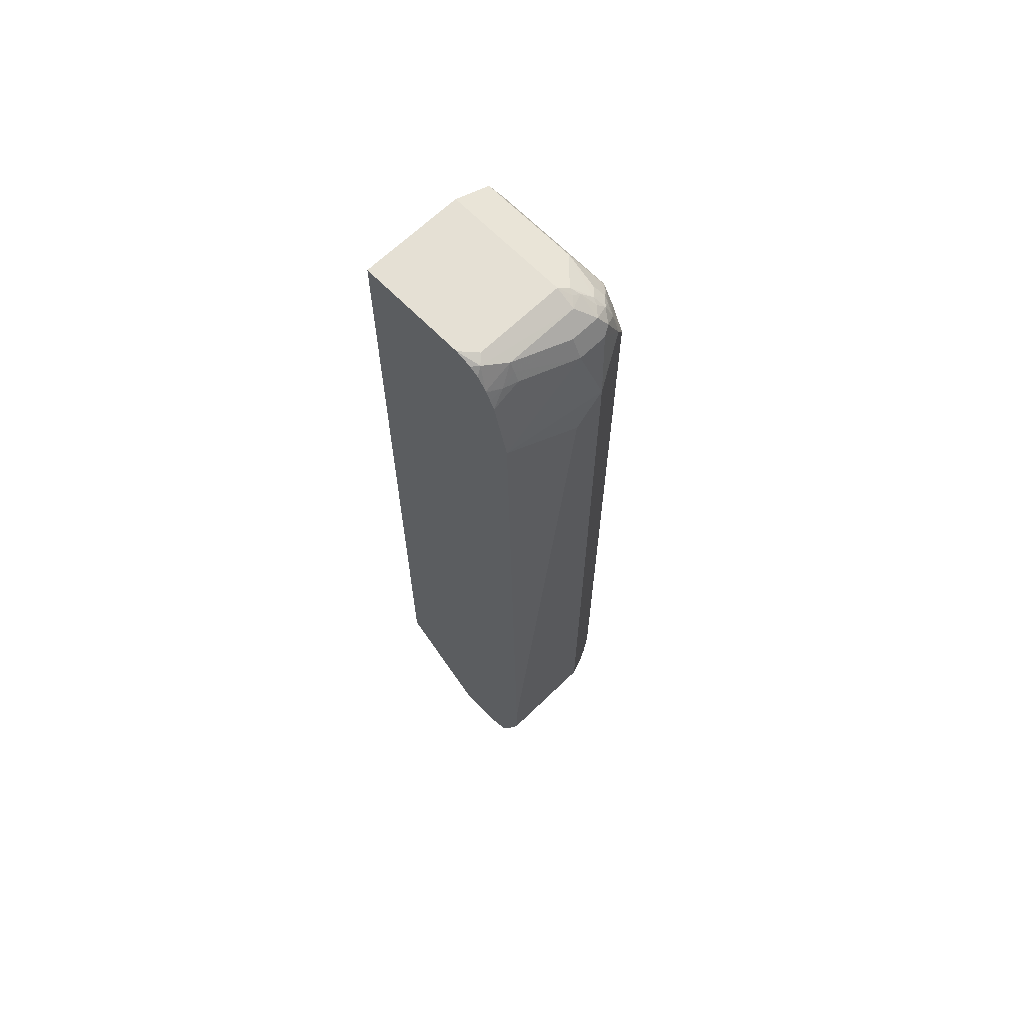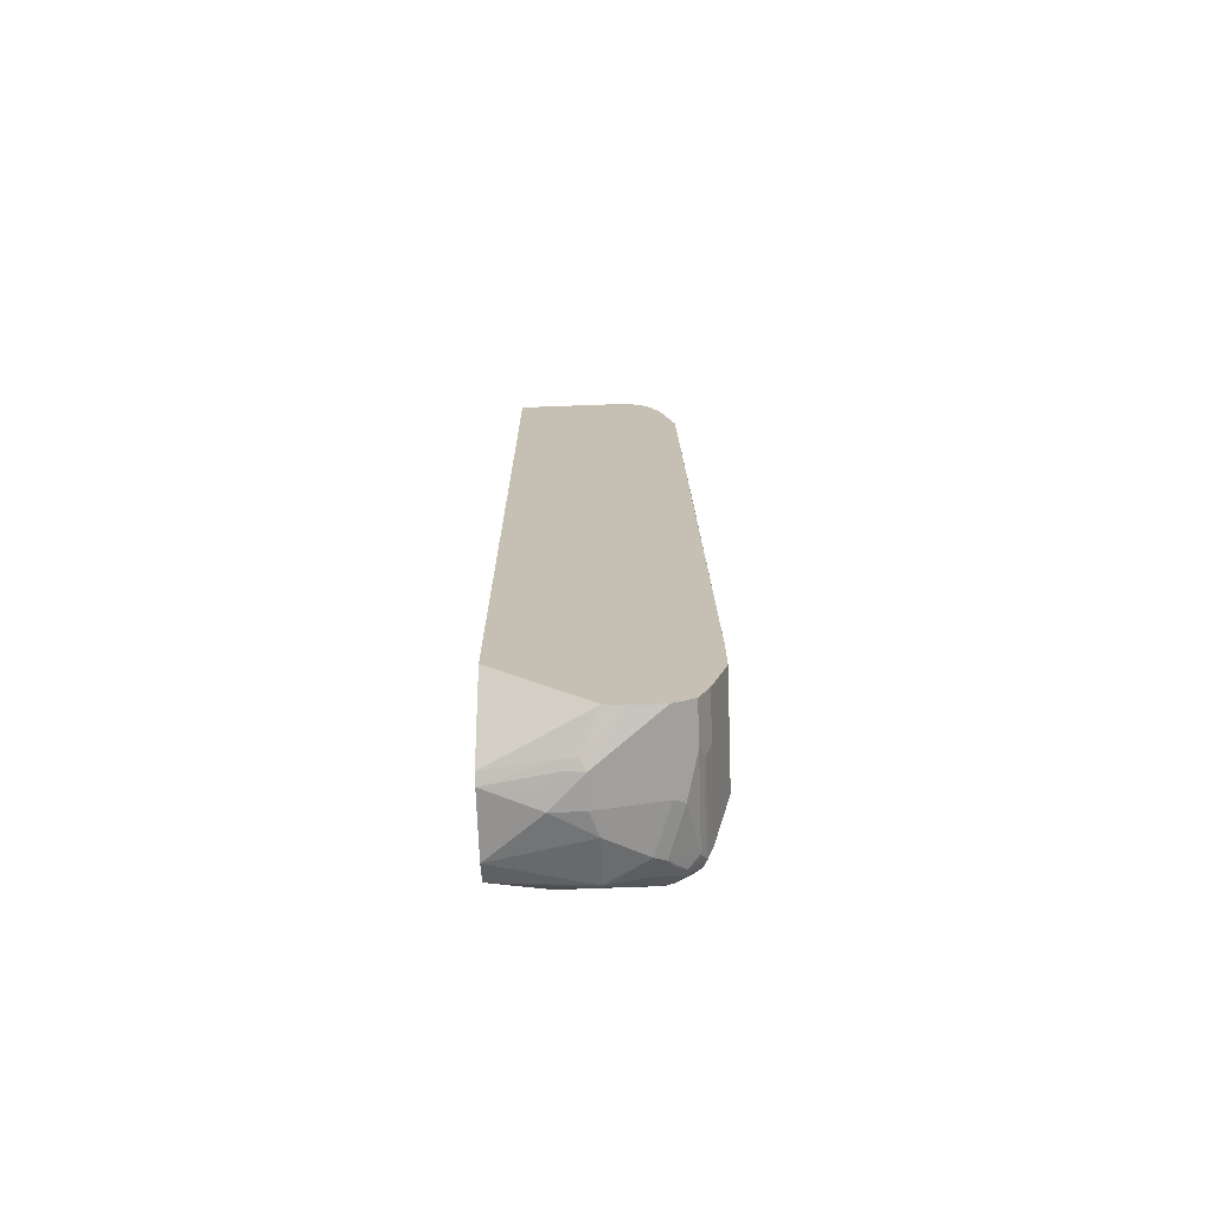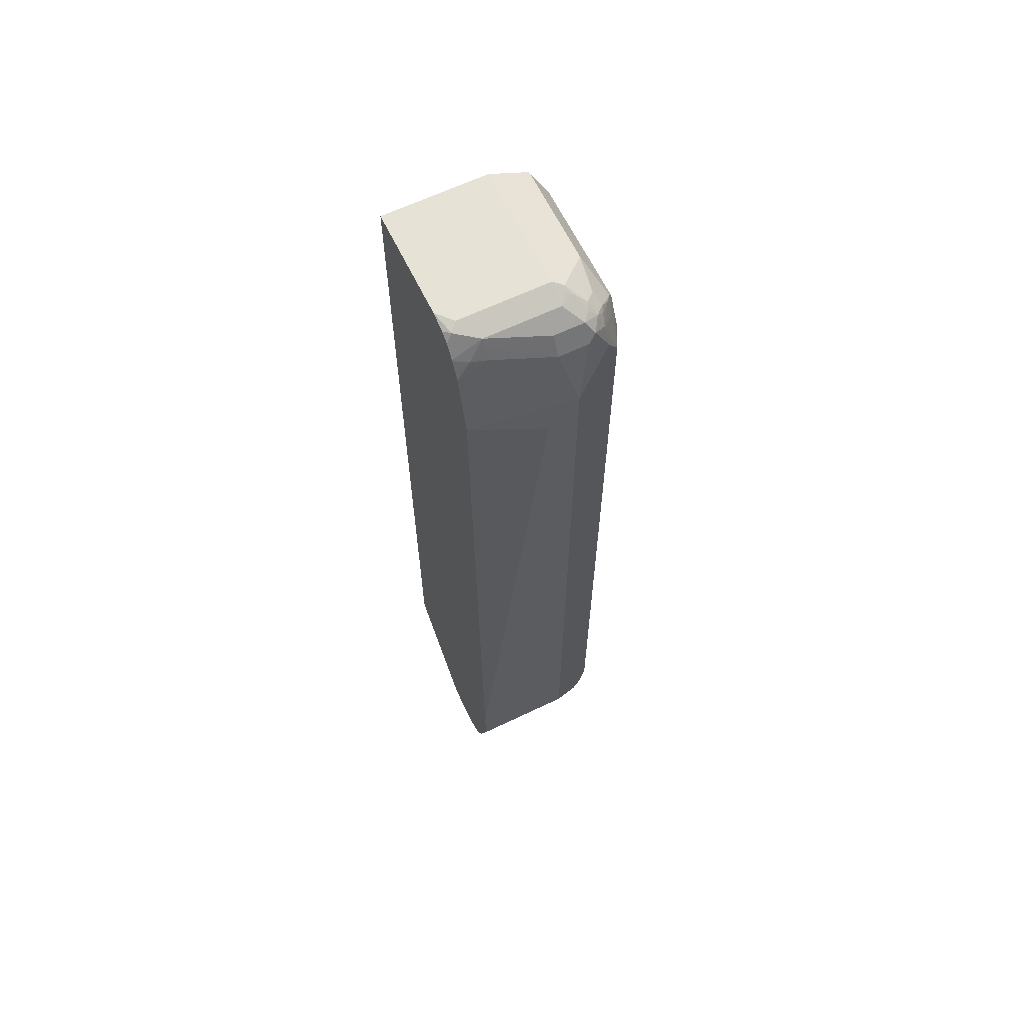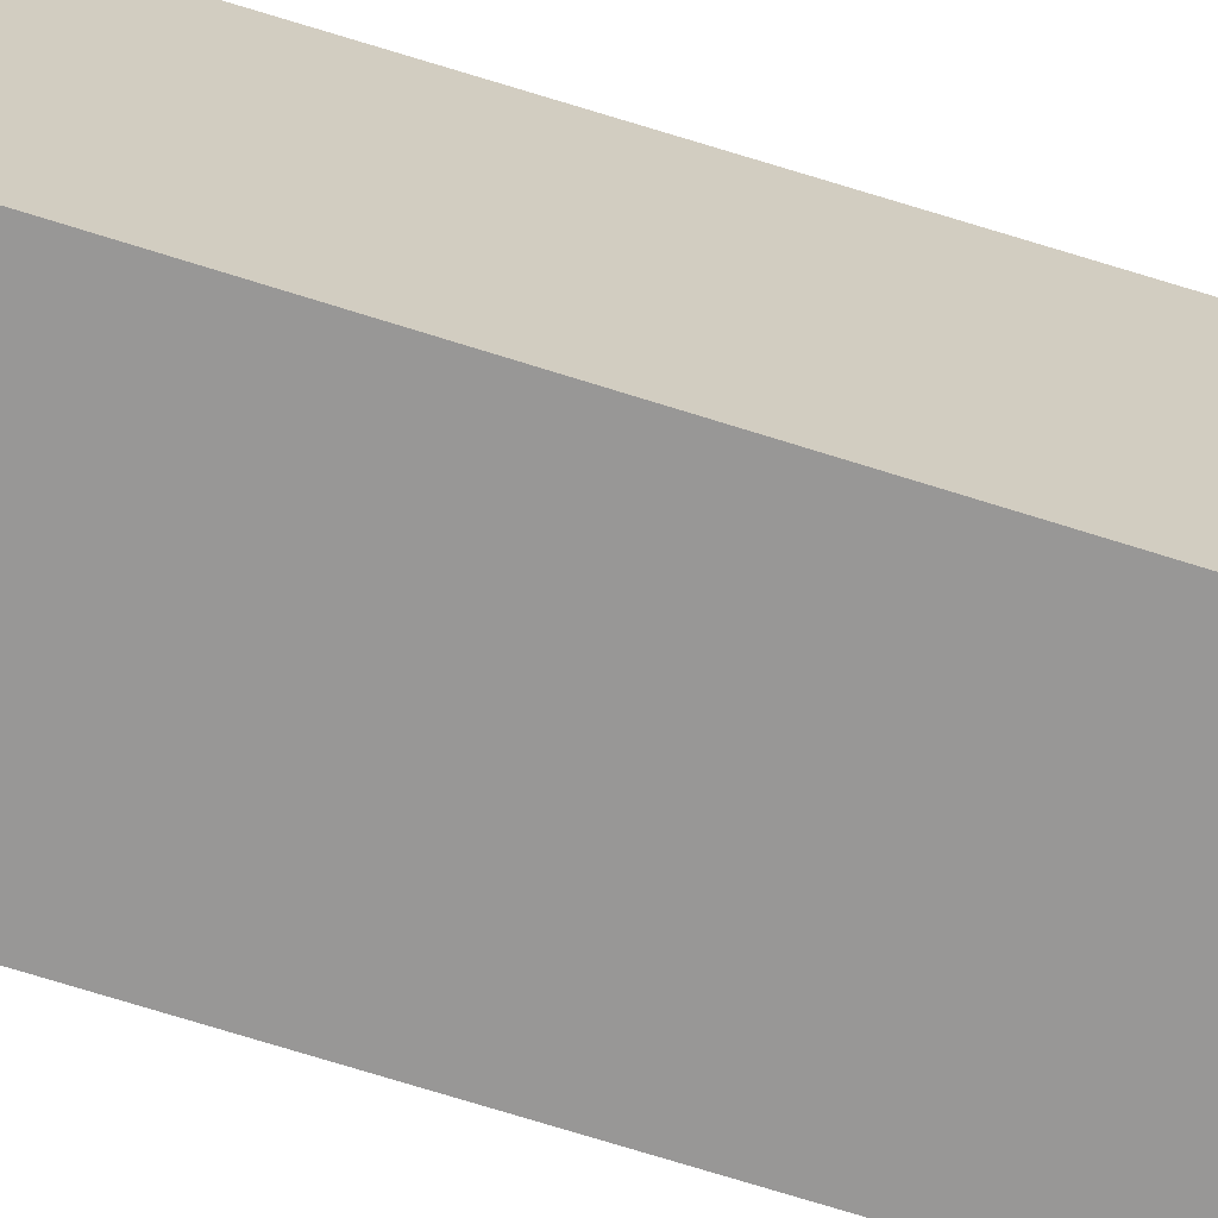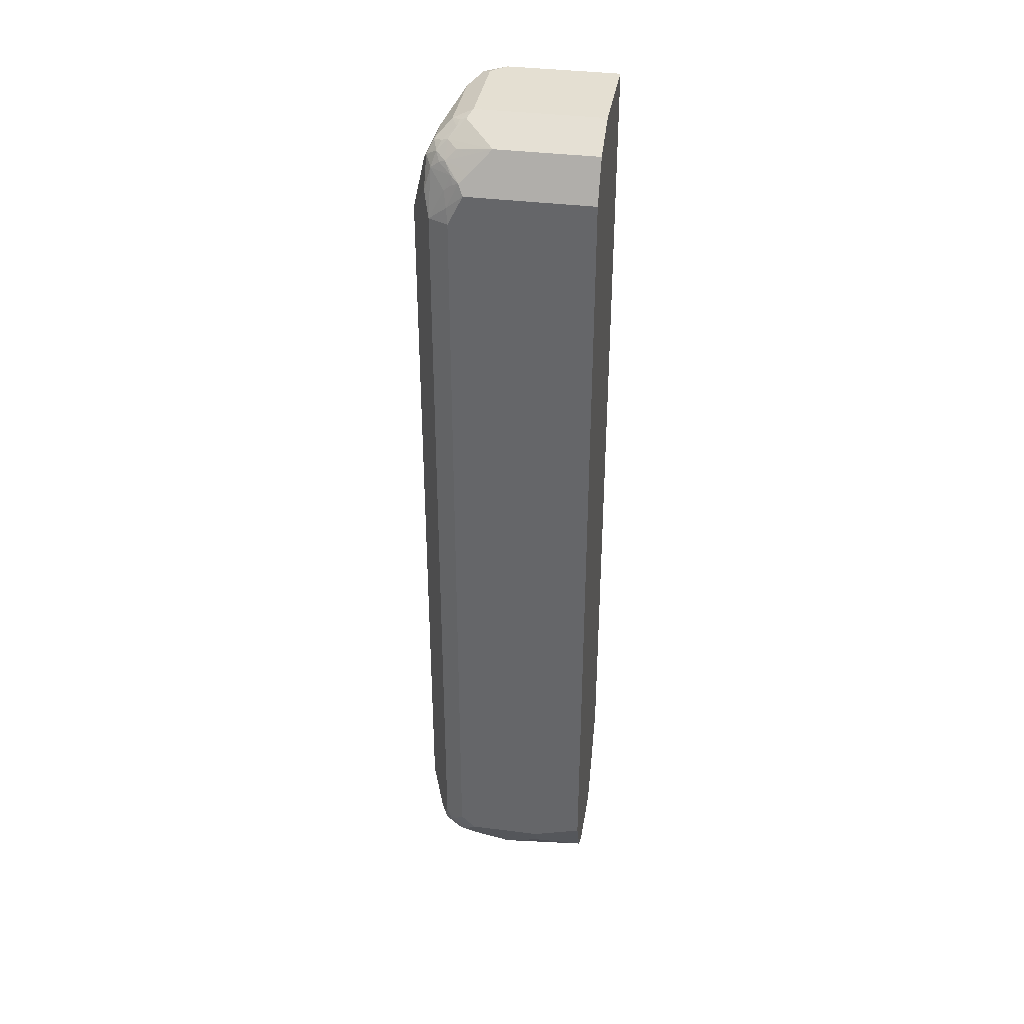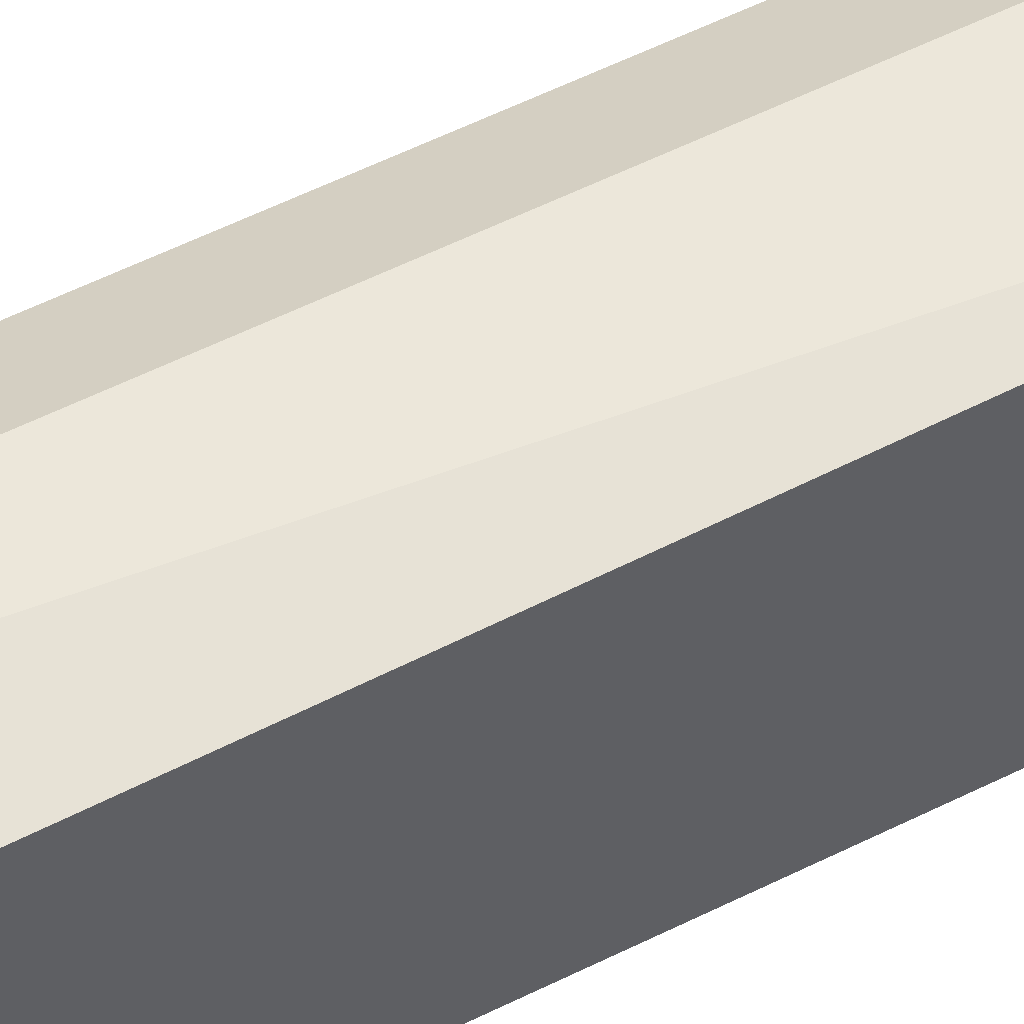
<metadata>
{"format":"obj","ext":"obj","renderer":"f3d","projection":"perspective","resolution":1024,"background":"white","views":[{"elev":65.7,"azim":-44.2,"up":"+Y"},{"elev":-71.5,"azim":-87.9,"up":"+Y"},{"elev":63.6,"azim":-25.8,"up":"+Y"},{"elev":-68.3,"azim":-107.8,"up":"+Z"},{"elev":36.9,"azim":99.3,"up":"+Y"},{"elev":54.0,"azim":-118.3,"up":"+Z"}]}
</metadata>
<code>
v 0.613 -0.4854 0.1798
v 0.7371 -0.4854 0.1798
v 0.613 -0.4315 0.1798
v 0.613 -0.5394 0.1618
v 0.6652 -0.5394 0.1618
v 0.7731 -0.5213 0.1618
v 0.7971 -0.5033 0.1498
v 0.7371 0.4314 0.1798
v 0.7012 0.3955 0.1798
v 0.613 0.4314 0.1618
v 0.613 -0.5632 0.1498
v 0.6592 -0.5632 0.1498
v 0.6712 -0.5513 0.1558
v 0.7791 -0.5333 0.1558
v 0.7866 -0.5303 0.1528
v 0.7851 -0.5213 0.1558
v 0.7978 -0.5213 0.1438
v 0.8045 -0.5123 0.1348
v 0.8091 -0.5033 0.1258
v 0.7971 0.4494 0.1498
v 0.7731 0.4674 0.1618
v 0.7551 0.5034 0.1618
v 0.7191 0.5034 0.1618
v 0.7191 0.4135 0.1798
v 0.613 0.5052 0.1434
v 0.613 -0.5672 0.1421
v 0.7072 -0.5693 0.1378
v 0.7671 -0.5453 0.1498
v 0.7791 -0.5513 0.1378
v 0.7978 -0.5394 0.1258
v 0.7866 -0.5483 0.1348
v 0.8045 -0.5303 0.1168
v 0.8091 -0.5213 0.1079
v 0.8091 0.4494 0.1258
v 0.8045 0.4674 0.1281
v 0.7971 0.4854 0.1318
v 0.7791 0.5034 0.1498
v 0.7821 0.4764 0.1573
v 0.7851 0.4674 0.1558
v 0.7641 0.5123 0.1573
v 0.7551 0.5273 0.1498
v 0.7191 0.5273 0.1498
v 0.6472 0.5334 0.1378
v 0.6472 0.5213 0.1438
v 0.6293 0.5236 0.1393
v 0.613 0.5161 0.138
v 0.613 -0.5753 0.1258
v 0.7012 -0.5753 0.1258
v 0.7611 -0.5693 0.1198
v 0.7708 -0.5618 0.1258
v 0.7971 -0.5453 0.1079
v 0.7791 -0.5632 0.1079
v 0.8091 -0.5213 0.01798
v 0.8091 0.4854 0.1079
v 0.803 0.4973 0.1139
v 0.8001 0.4944 0.1213
v 0.7956 0.5034 0.1236
v 0.7821 0.5123 0.1393
v 0.7731 0.5213 0.1438
v 0.7641 0.5303 0.1393
v 0.7551 0.5438 0.1236
v 0.7371 0.5453 0.1318
v 0.6472 0.5453 0.1318
v 0.613 0.5283 0.1317
v 0.613 0.5271 0.1324
v 0.613 -0.5753 0.0882
v 0.6652 -0.5933 0.05394
v 0.7551 -0.5753 0.1079
v 0.7012 -0.5933 0.05394
v 0.7281 -0.5888 0.06294
v 0.7671 -0.5693 0.1079
v 0.7686 -0.5663 0.1168
v 0.7971 -0.5453 0.01798
v 0.7821 -0.5708 0.06294
v 0.7866 -0.5663 0.06294
v 0.8052 -0.5111 -0.04242
v 0.8091 -0.5033 -0.04242
v 0.8091 0.4854 -0.04242
v 0.7851 0.5334 0.07791
v 0.7971 0.5094 0.1019
v 0.7851 0.5153 0.1318
v 0.7671 0.5334 0.1318
v 0.7491 0.5513 0.1139
v 0.7461 0.5483 0.1213
v 0.7371 0.5573 0.1079
v 0.6203 0.5528 0.1168
v 0.613 0.5436 0.1205
v 0.6533 -0.5872 0.04796
v 0.613 -0.5712 0.06986
v 0.6652 -0.5888 0.03373
v 0.6832 -0.5888 0.01574
v 0.7012 -0.5933 0.01798
v 0.7551 -0.5753 -0.04242
v 0.7791 -0.5632 -0.04242
v 0.7812 -0.559 -0.04242
v 0.7872 -0.547 -0.04242
v 0.7911 -0.5394 -0.04242
v 0.7594 -0.5731 -0.04242
v 0.7714 -0.5672 -0.04242
v 0.7851 0.5334 -0.04242
v 0.7791 0.5273 0.1198
v 0.7611 0.5453 0.1019
v 0.7371 0.5573 -0.04242
v 0.6293 0.5573 0.1079
v 0.613 0.5573 0.08989
v 0.613 0.5509 0.1095
v 0.6562 -0.5843 0.03147
v 0.613 -0.5708 0.06801
v 0.6832 -0.5753 -0.04242
v 0.613 0.5573 -0.04242
v 0.6712 -0.5693 -0.04242
v 0.6639 -0.5586 -0.04242
v 0.6708 -0.5688 -0.04242
v 0.613 -0.4604 -0.04242
f 55 81 57
f 57 81 58
f 55 80 81
f 59 81 82
f 59 82 60
f 60 82 61
f 61 83 84
f 61 84 62
f 61 82 83
f 62 84 85
f 58 81 59
f 67 88 90
f 62 86 63
f 63 86 64
f 64 86 87
f 66 88 67
f 66 89 88
f 67 90 91
f 67 91 92
f 67 92 69
f 68 70 74
f 55 57 56
f 68 74 71
f 69 92 70
f 62 85 86
f 54 80 55
f 48 69 70
f 54 100 79
f 41 62 63
f 70 92 93
f 41 63 42
f 42 63 43
f 43 45 44
f 43 63 45
f 45 64 65
f 45 65 46
f 45 63 64
f 47 66 67
f 47 67 69
f 47 69 48
f 48 70 68
f 49 68 71
f 49 71 52
f 49 52 72
f 49 72 50
f 50 72 52
f 51 52 74
f 51 74 75
f 51 75 73
f 52 71 74
f 53 73 76
f 53 76 77
f 54 78 100
f 54 79 80
f 70 93 74
f 79 102 82
f 73 95 96
f 79 85 102
f 81 101 82
f 82 102 83
f 83 85 84
f 83 102 85
f 85 103 110
f 85 110 105
f 85 105 104
f 85 104 86
f 86 104 105
f 86 105 106
f 79 103 85
f 86 106 87
f 88 89 108
f 88 108 107
f 90 107 109
f 90 109 91
f 91 109 92
f 92 109 93
f 107 108 111
f 107 111 109
f 108 112 113
f 108 113 111
f 41 61 62
f 88 107 90
f 79 100 103
f 79 81 80
f 79 101 81
f 73 96 97
f 73 97 76
f 73 75 94
f 74 93 98
f 74 98 99
f 74 99 94
f 74 94 75
f 76 97 96
f 76 96 95
f 76 95 94
f 76 94 99
f 76 99 98
f 76 98 93
f 76 93 109
f 108 114 112
f 76 109 111
f 76 111 113
f 76 113 112
f 76 112 114
f 76 114 110
f 76 110 103
f 76 103 100
f 76 100 78
f 76 78 77
f 79 82 101
f 73 94 95
f 41 60 61
f 7 17 18
f 40 59 41
f 4 12 5
f 5 12 13
f 5 13 14
f 5 14 6
f 6 14 15
f 6 15 16
f 6 16 7
f 7 16 15
f 7 15 17
f 7 18 19
f 7 19 34
f 3 9 10
f 7 34 20
f 8 21 22
f 8 22 23
f 8 23 10
f 8 10 24
f 9 24 10
f 10 23 25
f 11 26 12
f 12 26 27
f 12 27 28
f 12 28 13
f 13 28 14
f 8 20 21
f 14 28 29
f 2 20 8
f 2 6 7
f 1 2 8
f 1 8 24
f 1 24 9
f 1 9 3
f 1 3 10
f 1 10 25
f 1 25 46
f 1 46 65
f 1 65 64
f 1 64 87
f 1 87 106
f 2 7 20
f 1 106 105
f 1 110 114
f 1 114 108
f 1 108 89
f 1 89 66
f 1 66 47
f 1 47 26
f 1 26 11
f 1 11 4
f 1 4 5
f 1 5 2
f 2 5 6
f 1 105 110
f 14 29 15
f 4 11 12
f 15 29 31
f 26 48 27
f 27 48 68
f 27 68 49
f 27 49 28
f 28 49 29
f 29 50 31
f 29 49 50
f 30 31 51
f 30 51 32
f 31 50 52
f 31 52 51
f 26 47 48
f 32 51 33
f 33 73 53
f 34 54 35
f 35 54 55
f 35 55 56
f 35 56 36
f 36 56 57
f 36 57 37
f 37 57 58
f 37 58 59
f 37 59 40
f 15 30 17
f 33 51 73
f 25 45 46
f 37 40 38
f 23 44 25
f 25 44 45
f 15 31 30
f 17 30 18
f 18 30 32
f 18 32 33
f 18 33 19
f 19 33 53
f 19 53 77
f 19 77 78
f 19 78 54
f 19 54 34
f 20 34 35
f 20 35 36
f 41 59 60
f 20 37 38
f 20 38 39
f 20 39 21
f 21 39 38
f 21 38 22
f 22 38 40
f 22 40 41
f 22 41 42
f 22 42 23
f 23 42 43
f 23 43 44
f 20 36 37

</code>
